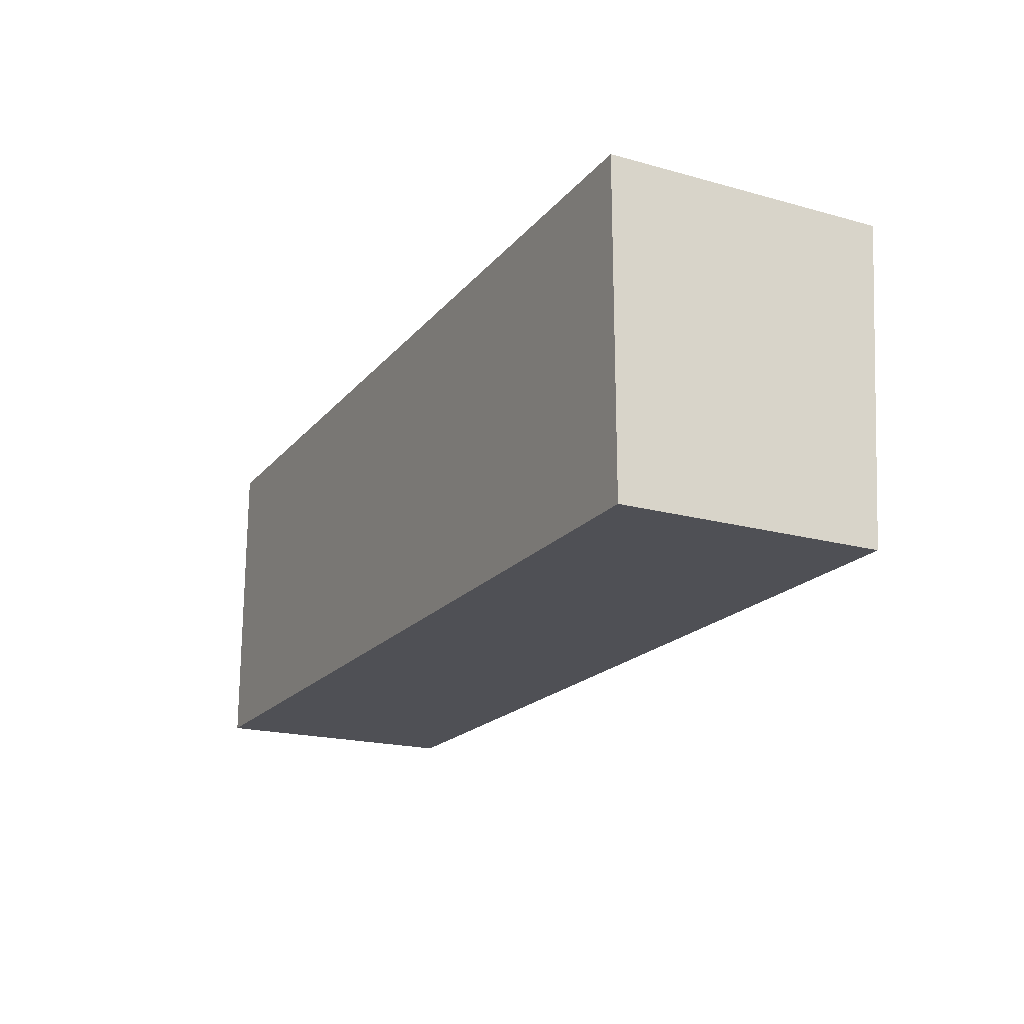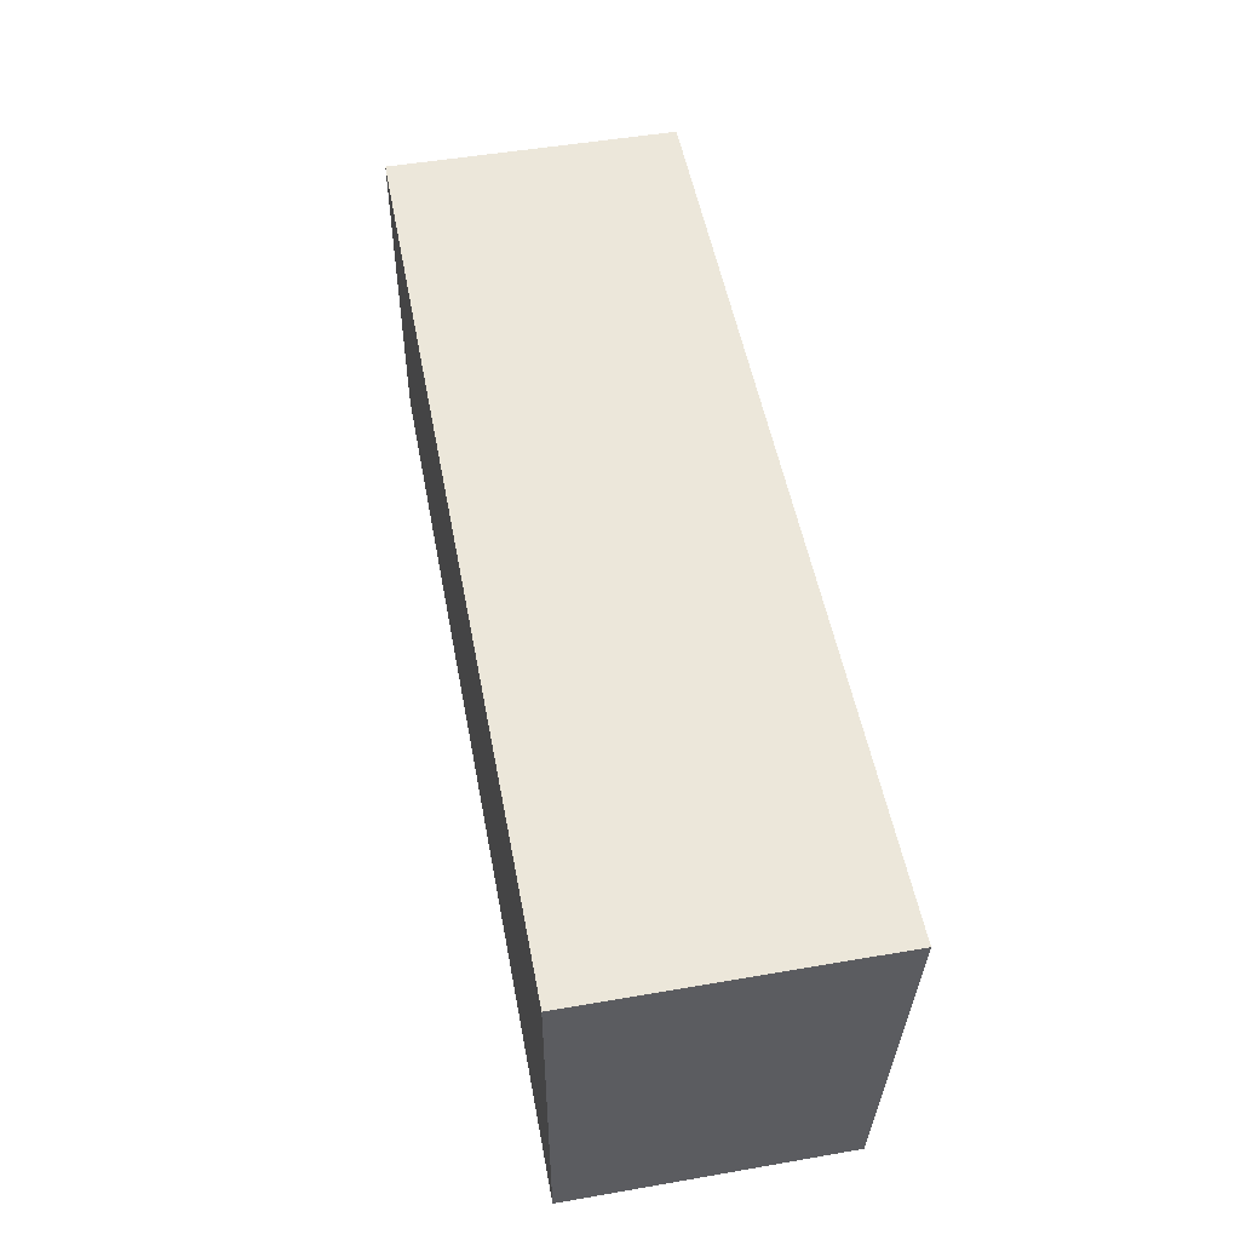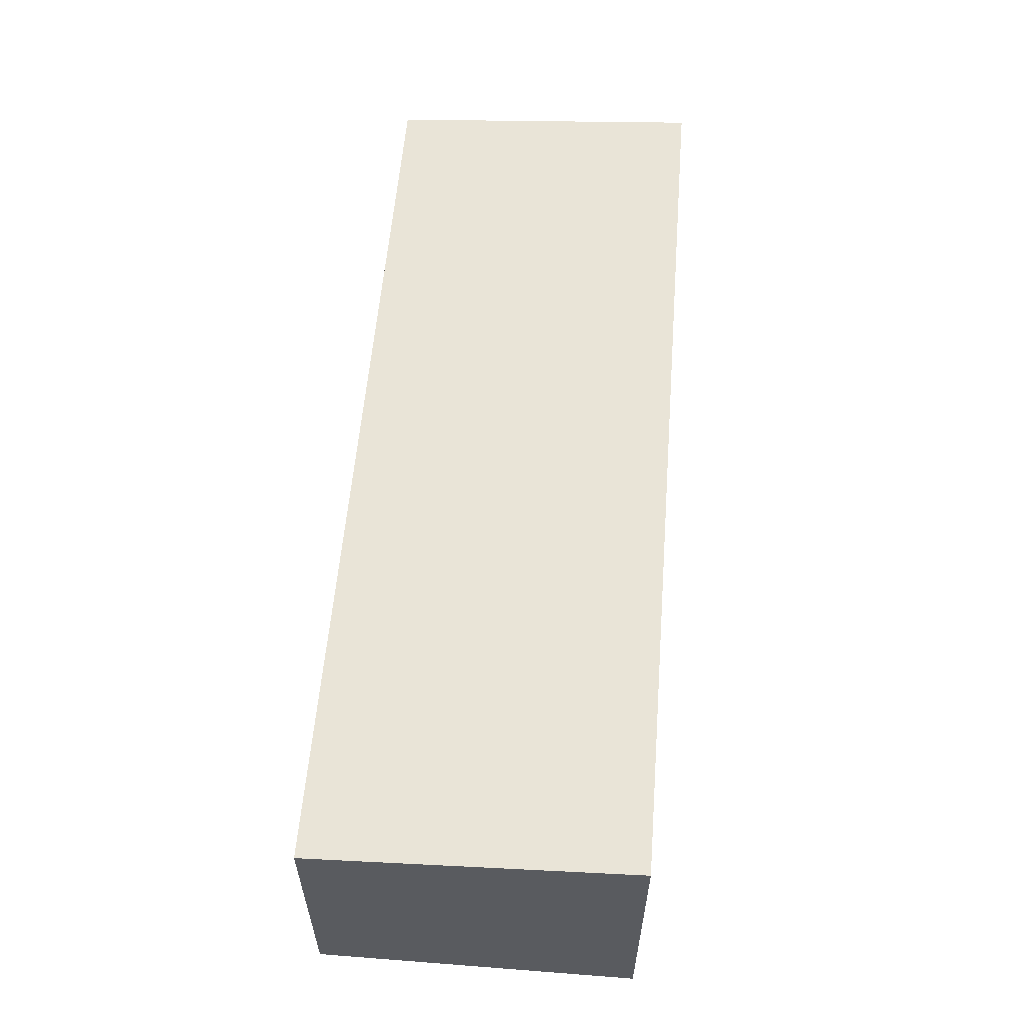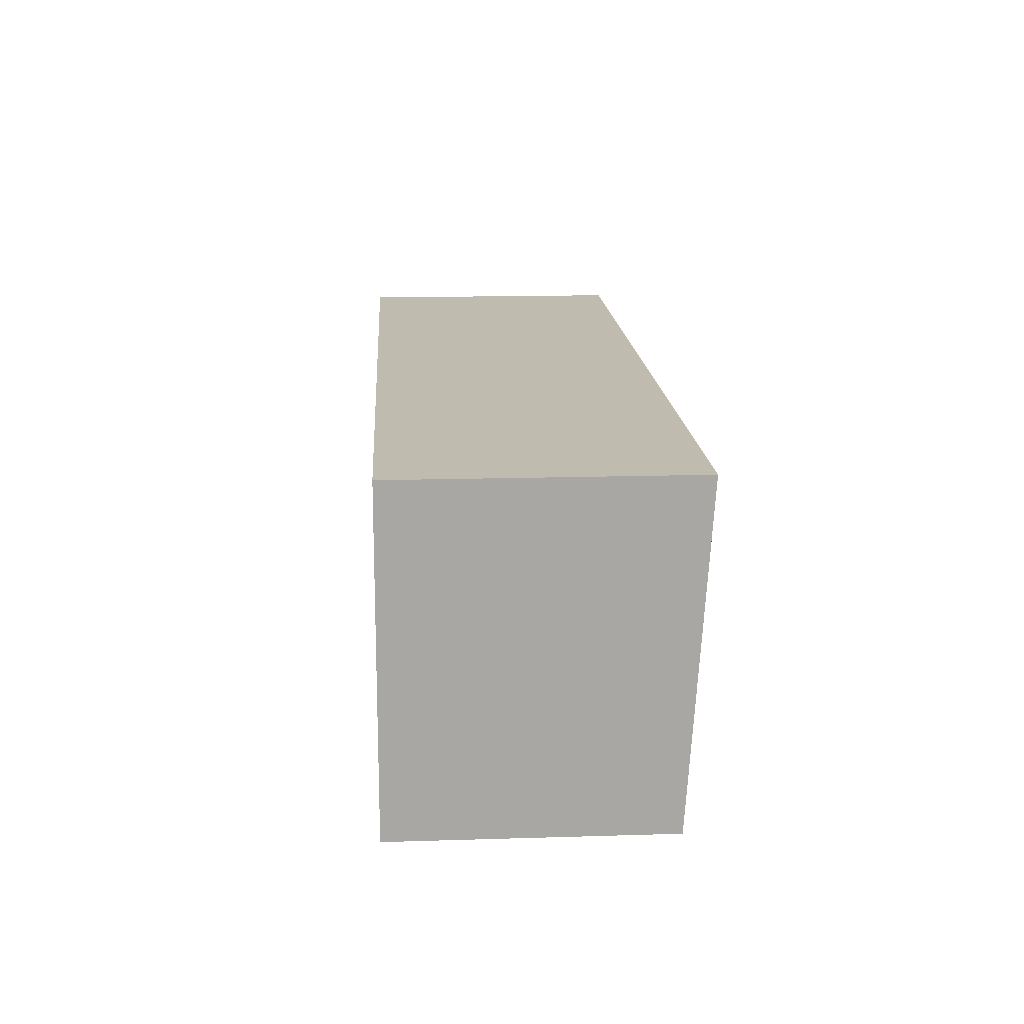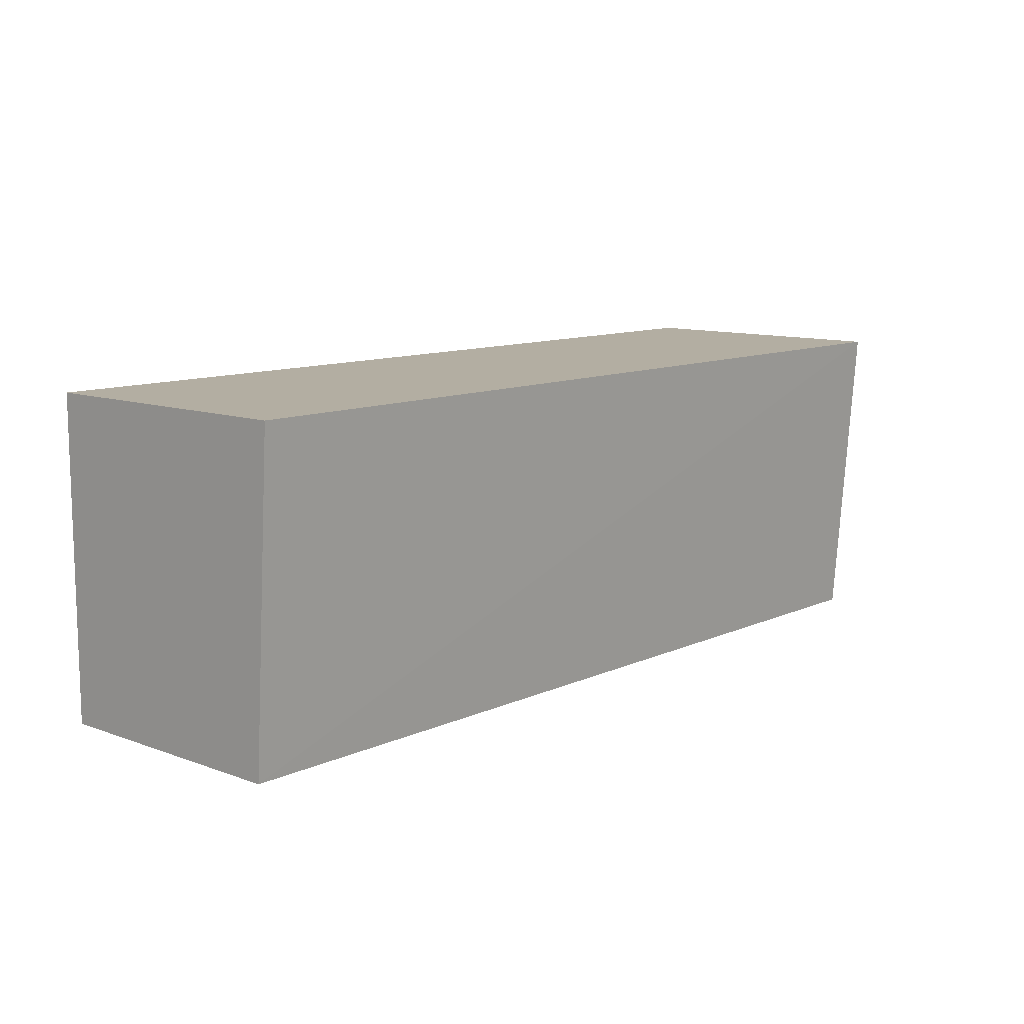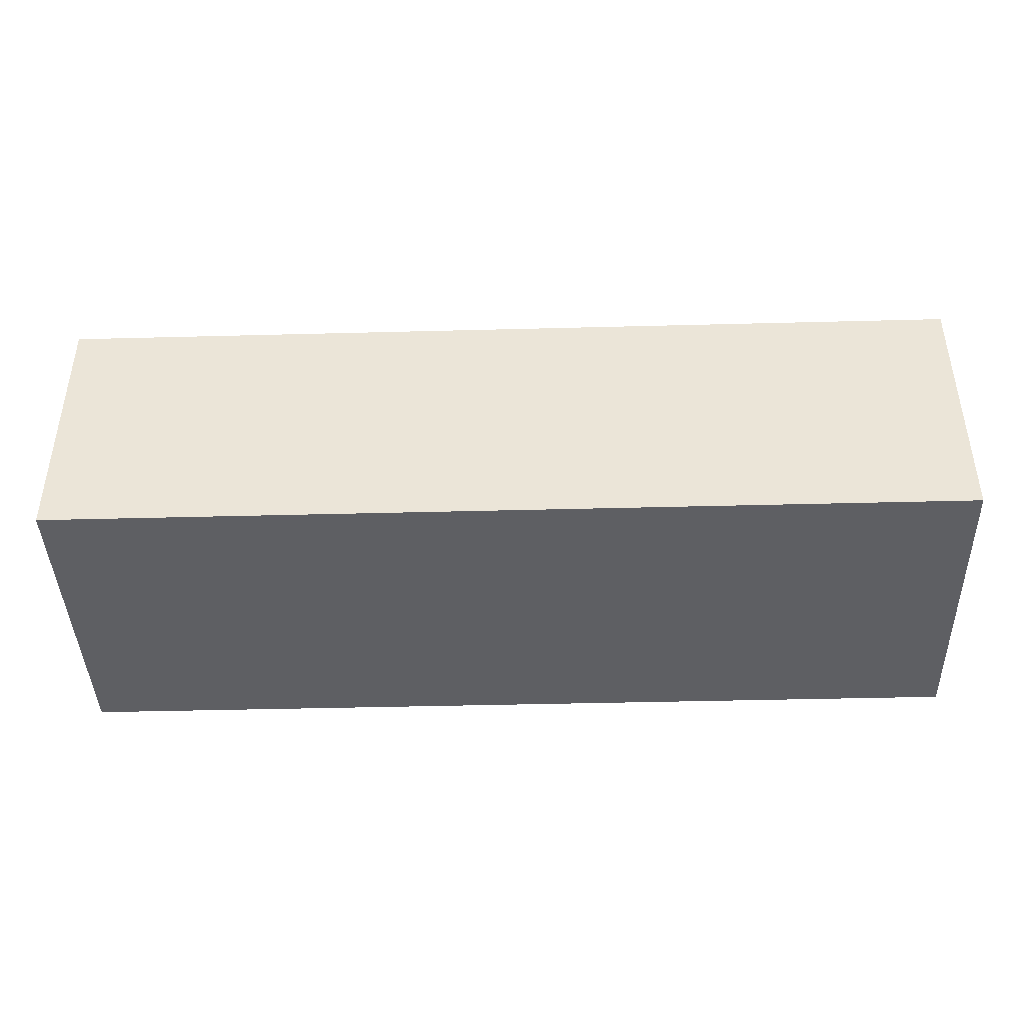
<metadata>
{"format":"obj","ext":"obj","renderer":"f3d","projection":"perspective","resolution":1024,"background":"white","views":[{"elev":-19.4,"azim":62.7,"up":"+Z"},{"elev":51.3,"azim":79.4,"up":"+Z"},{"elev":57.4,"azim":-85.4,"up":"+Y"},{"elev":15.9,"azim":86.4,"up":"+Z"},{"elev":10.8,"azim":132.0,"up":"+Z"},{"elev":-42.0,"azim":-178.2,"up":"+Y"}]}
</metadata>
<code>
v 0.3525 -0.2881 0.1868
v 0.3525 -0.282 0.2812
v 0.3525 -0.365 0.1868
v 0.08097 -0.2881 0.1868
v 0.08097 -0.2813 0.2812
v 0.3525 -0.365 0.2812
v 0.08097 -0.365 0.1868
v 0.08097 -0.365 0.2812
f 2 8 6
f 4 8 5
f 3 8 7
f 3 6 8
f 2 5 8
f 4 7 8
f 1 4 5
f 1 7 4
f 1 3 7
f 1 6 3
f 1 2 6
f 1 5 2

</code>
